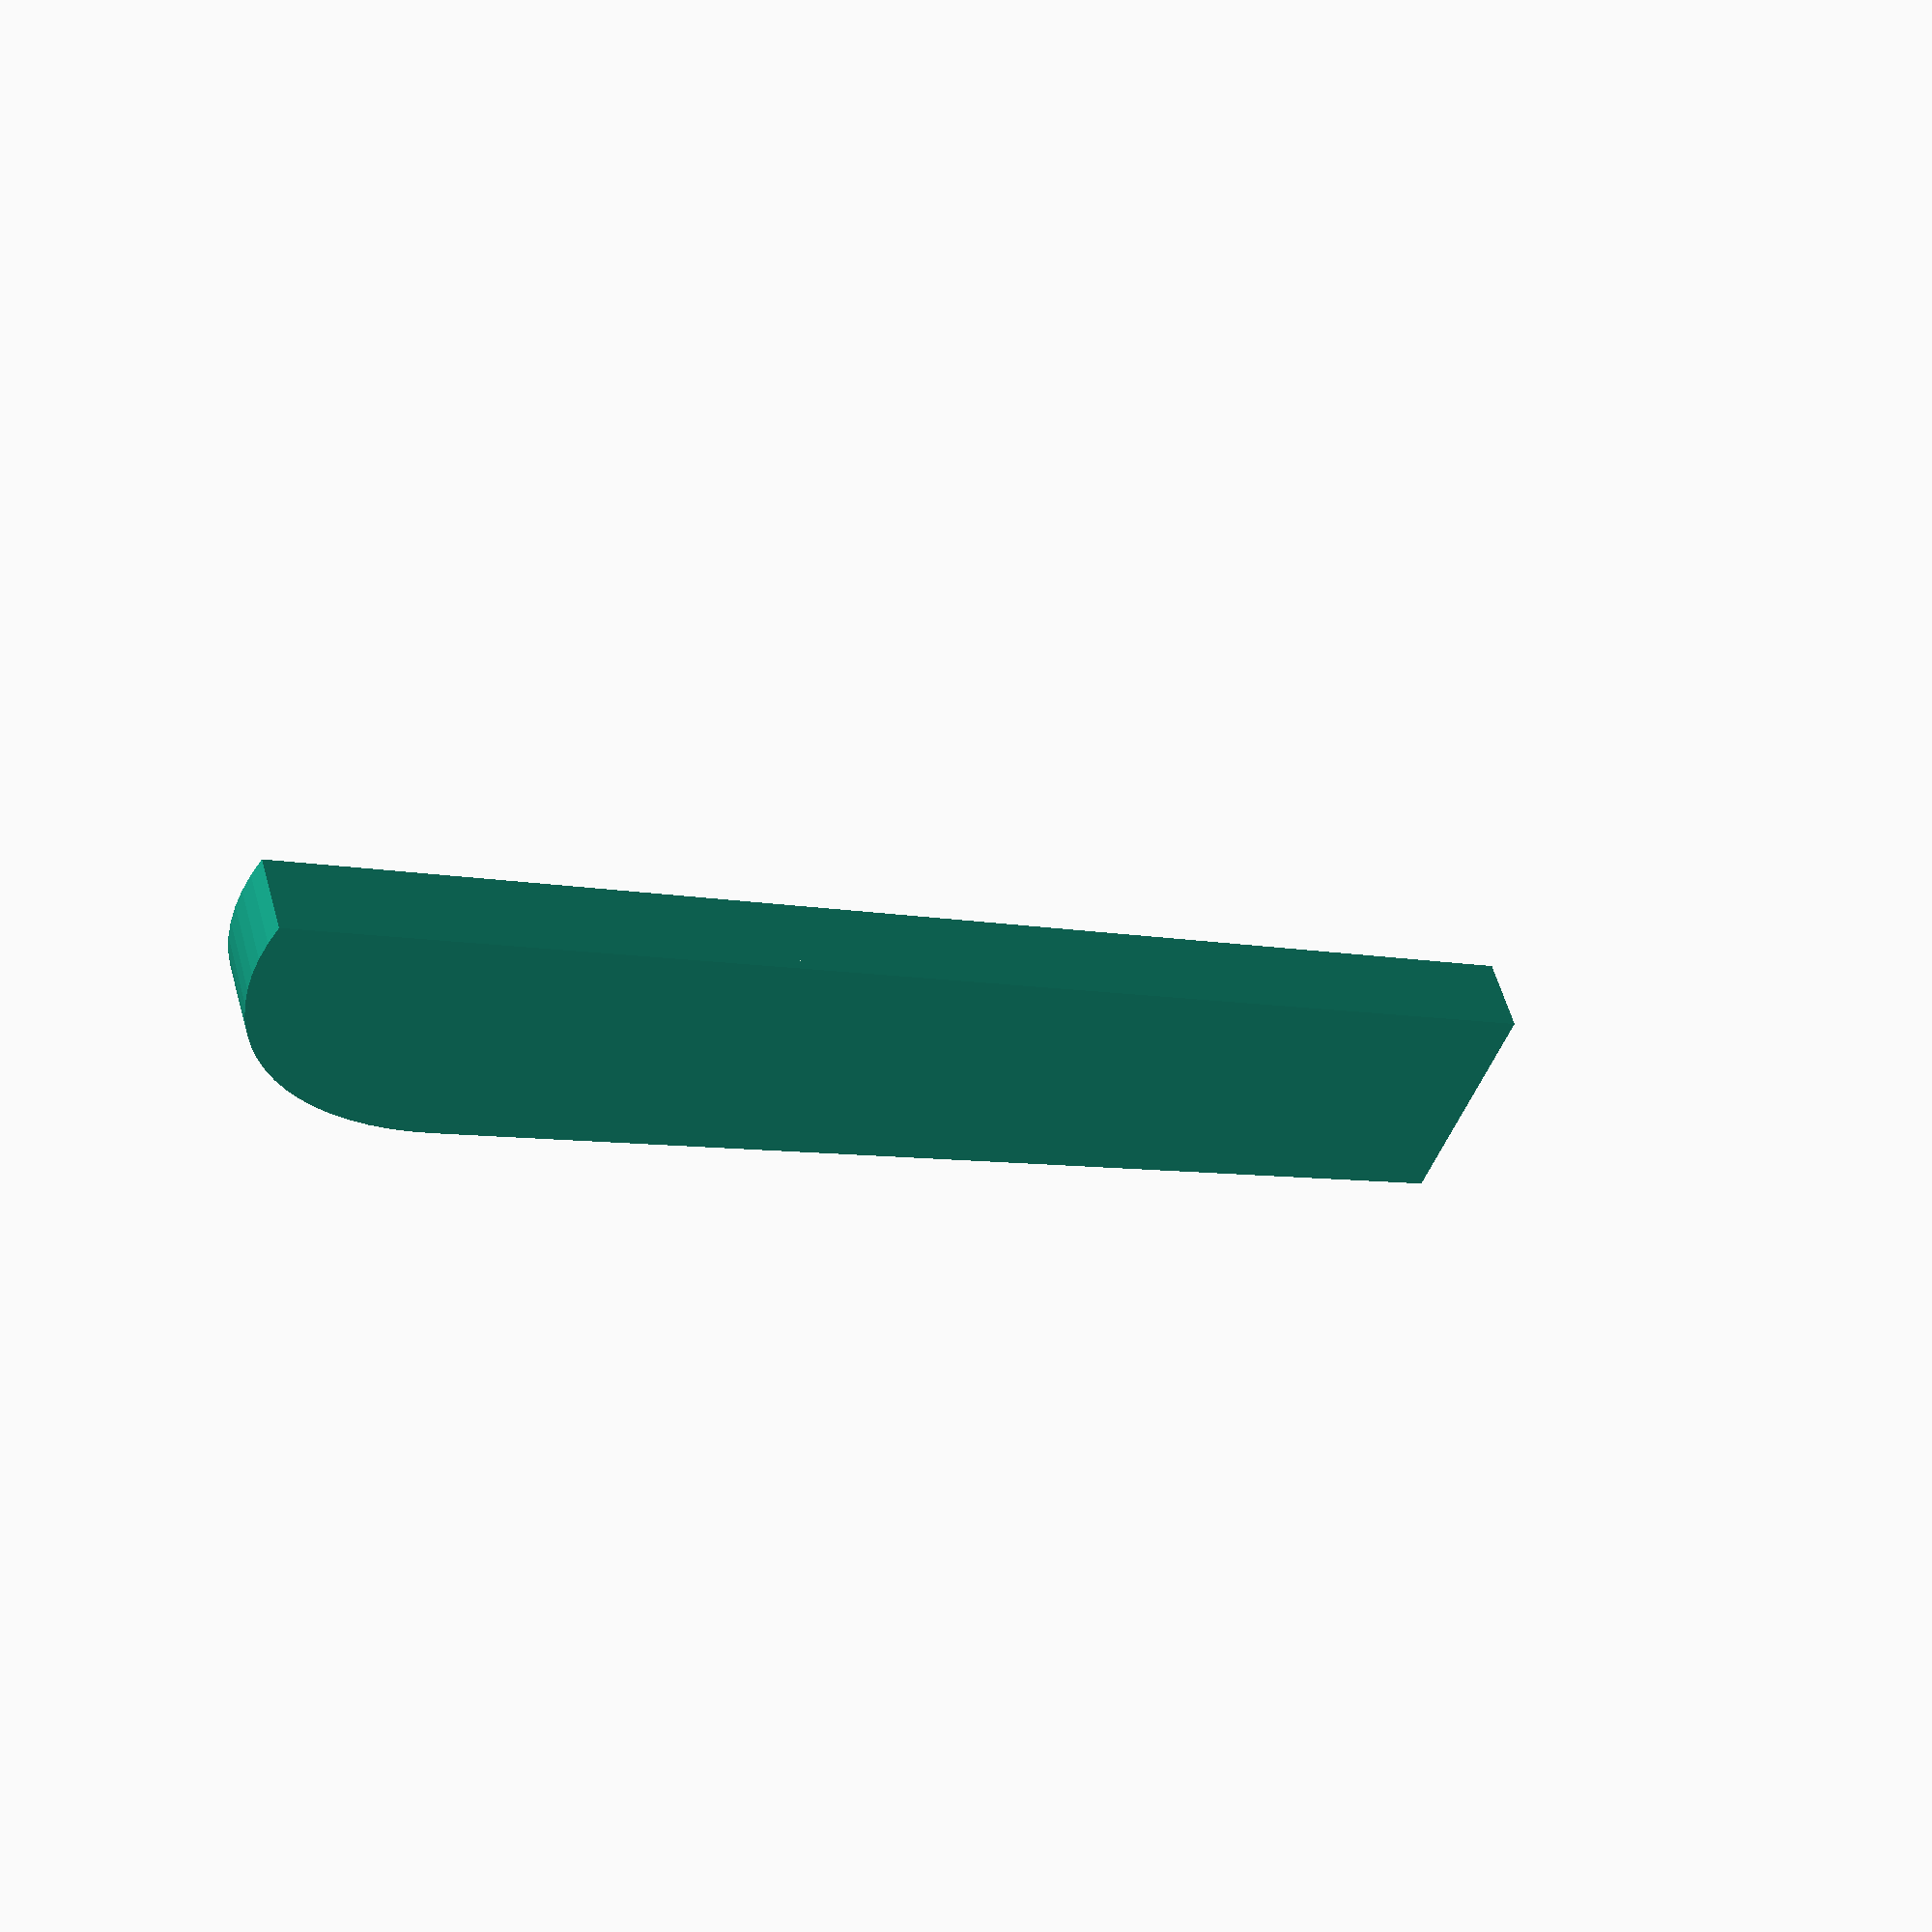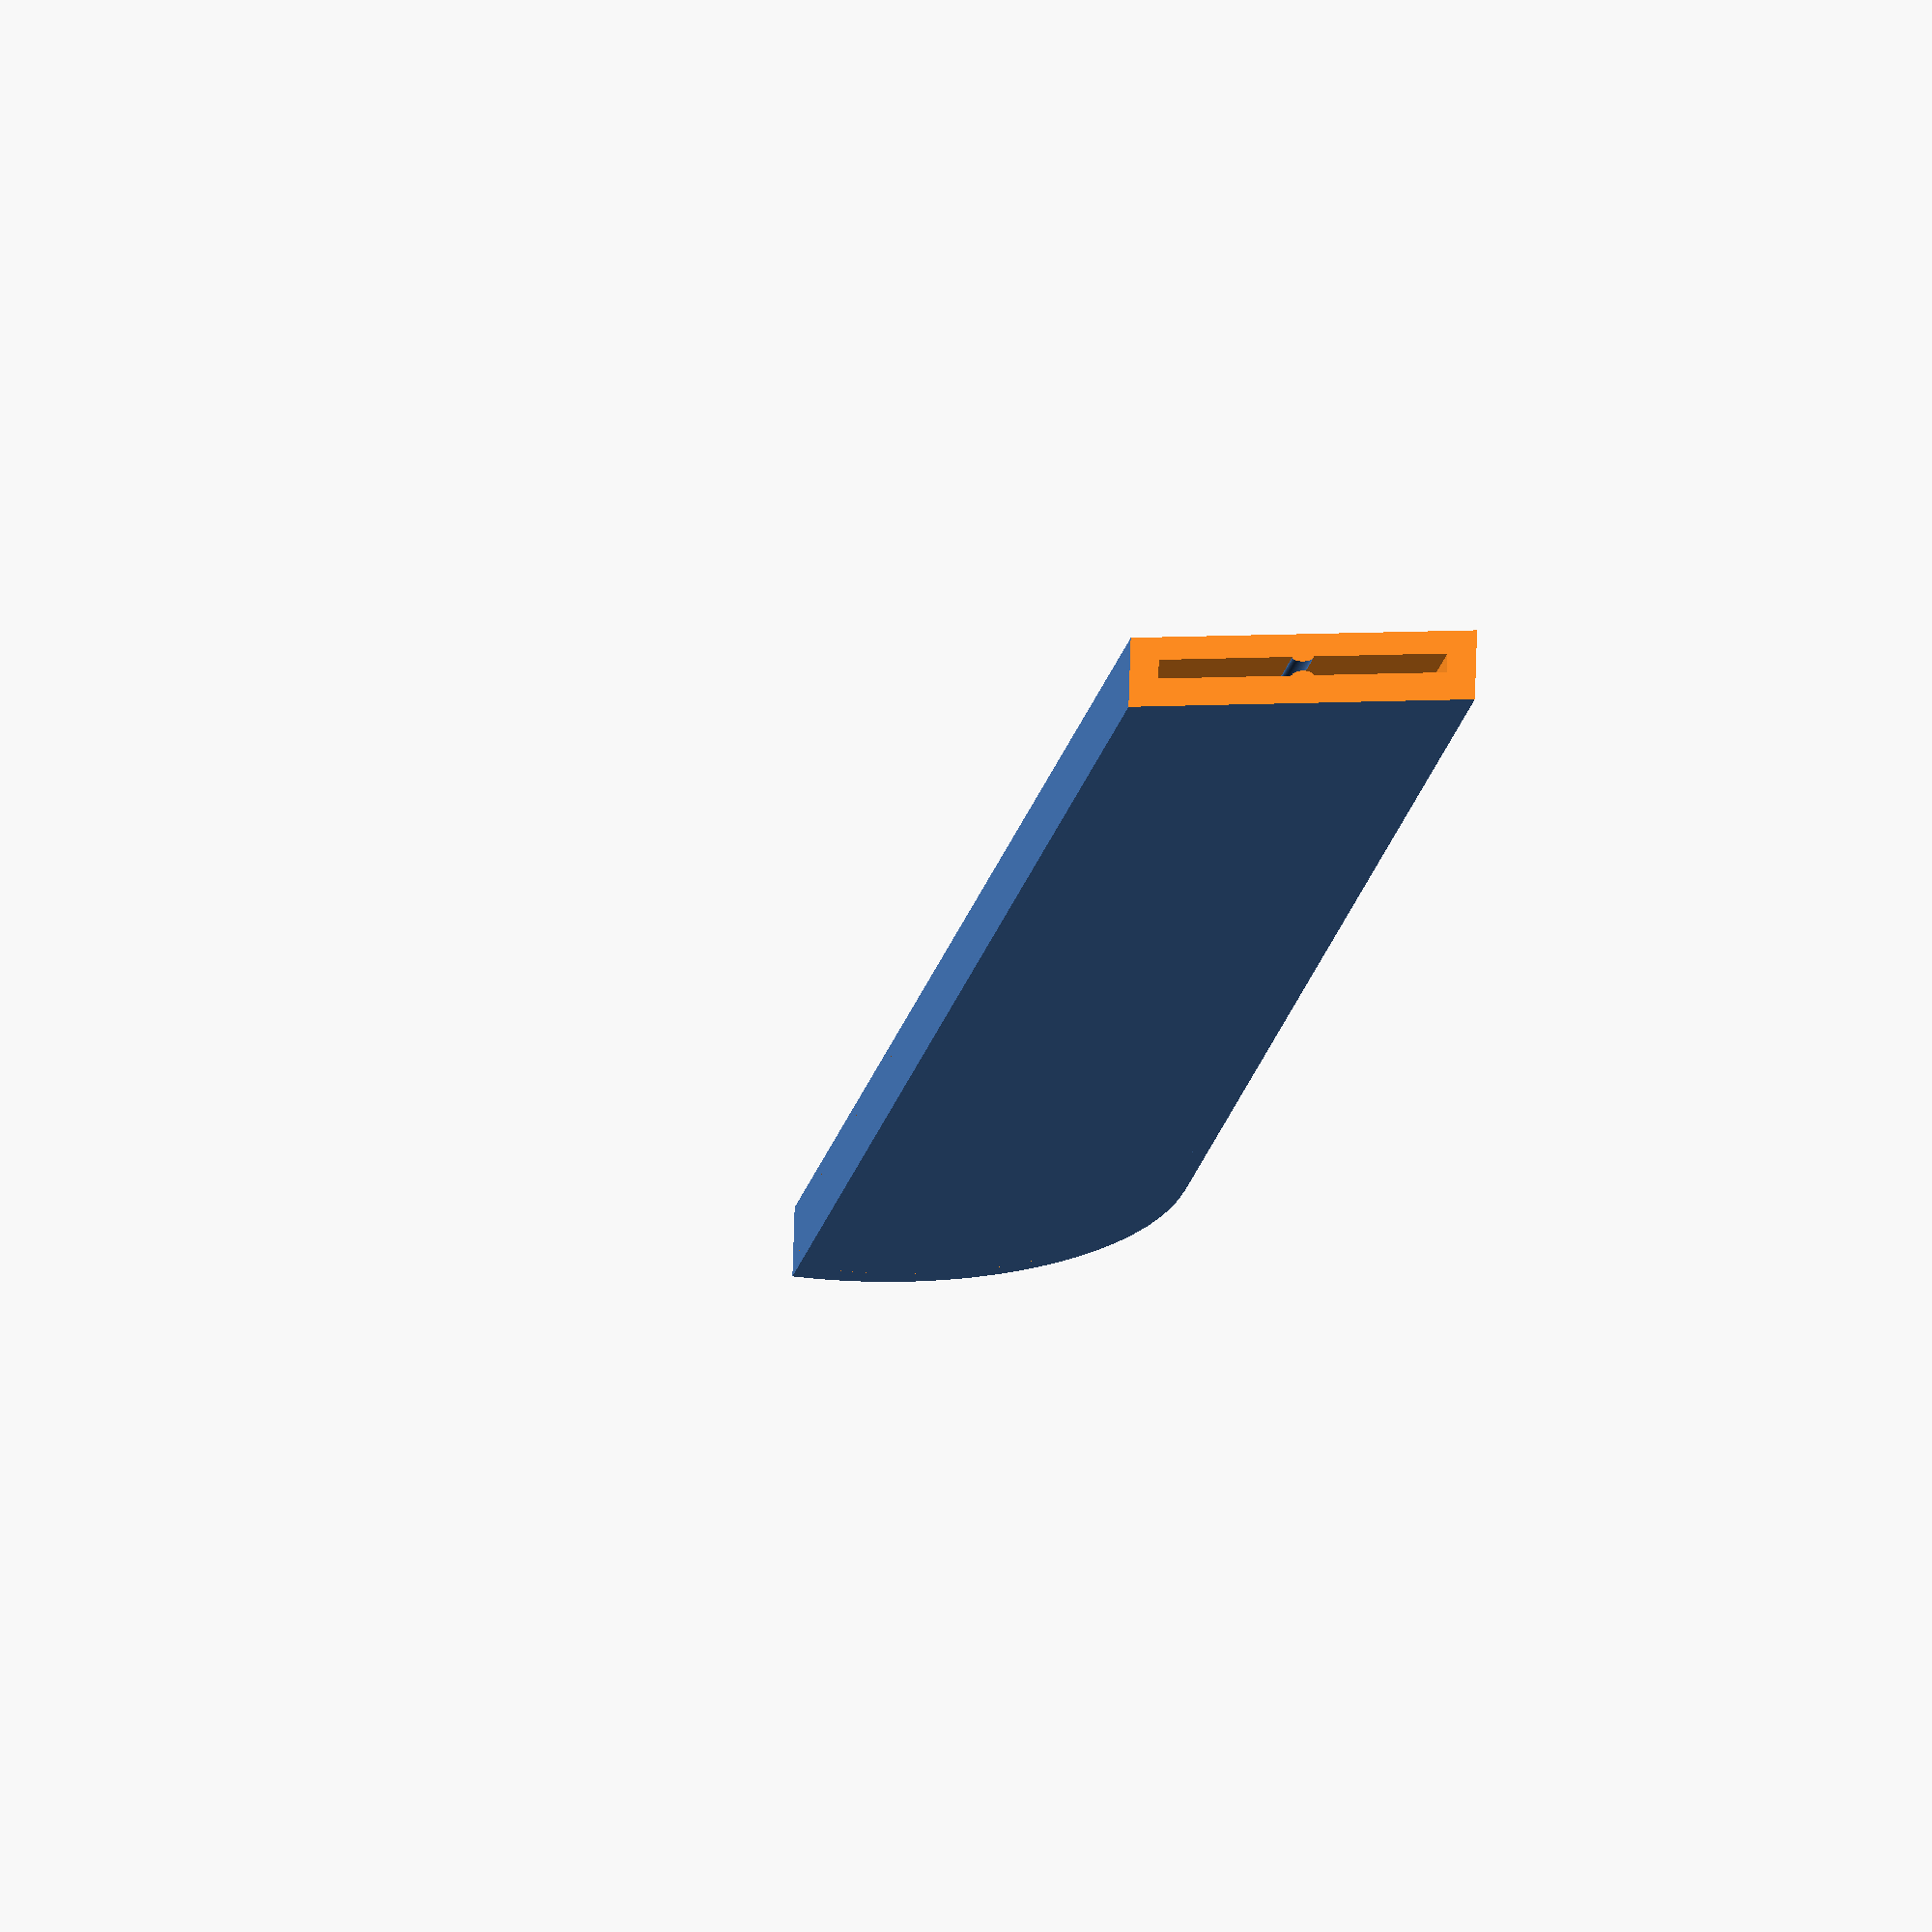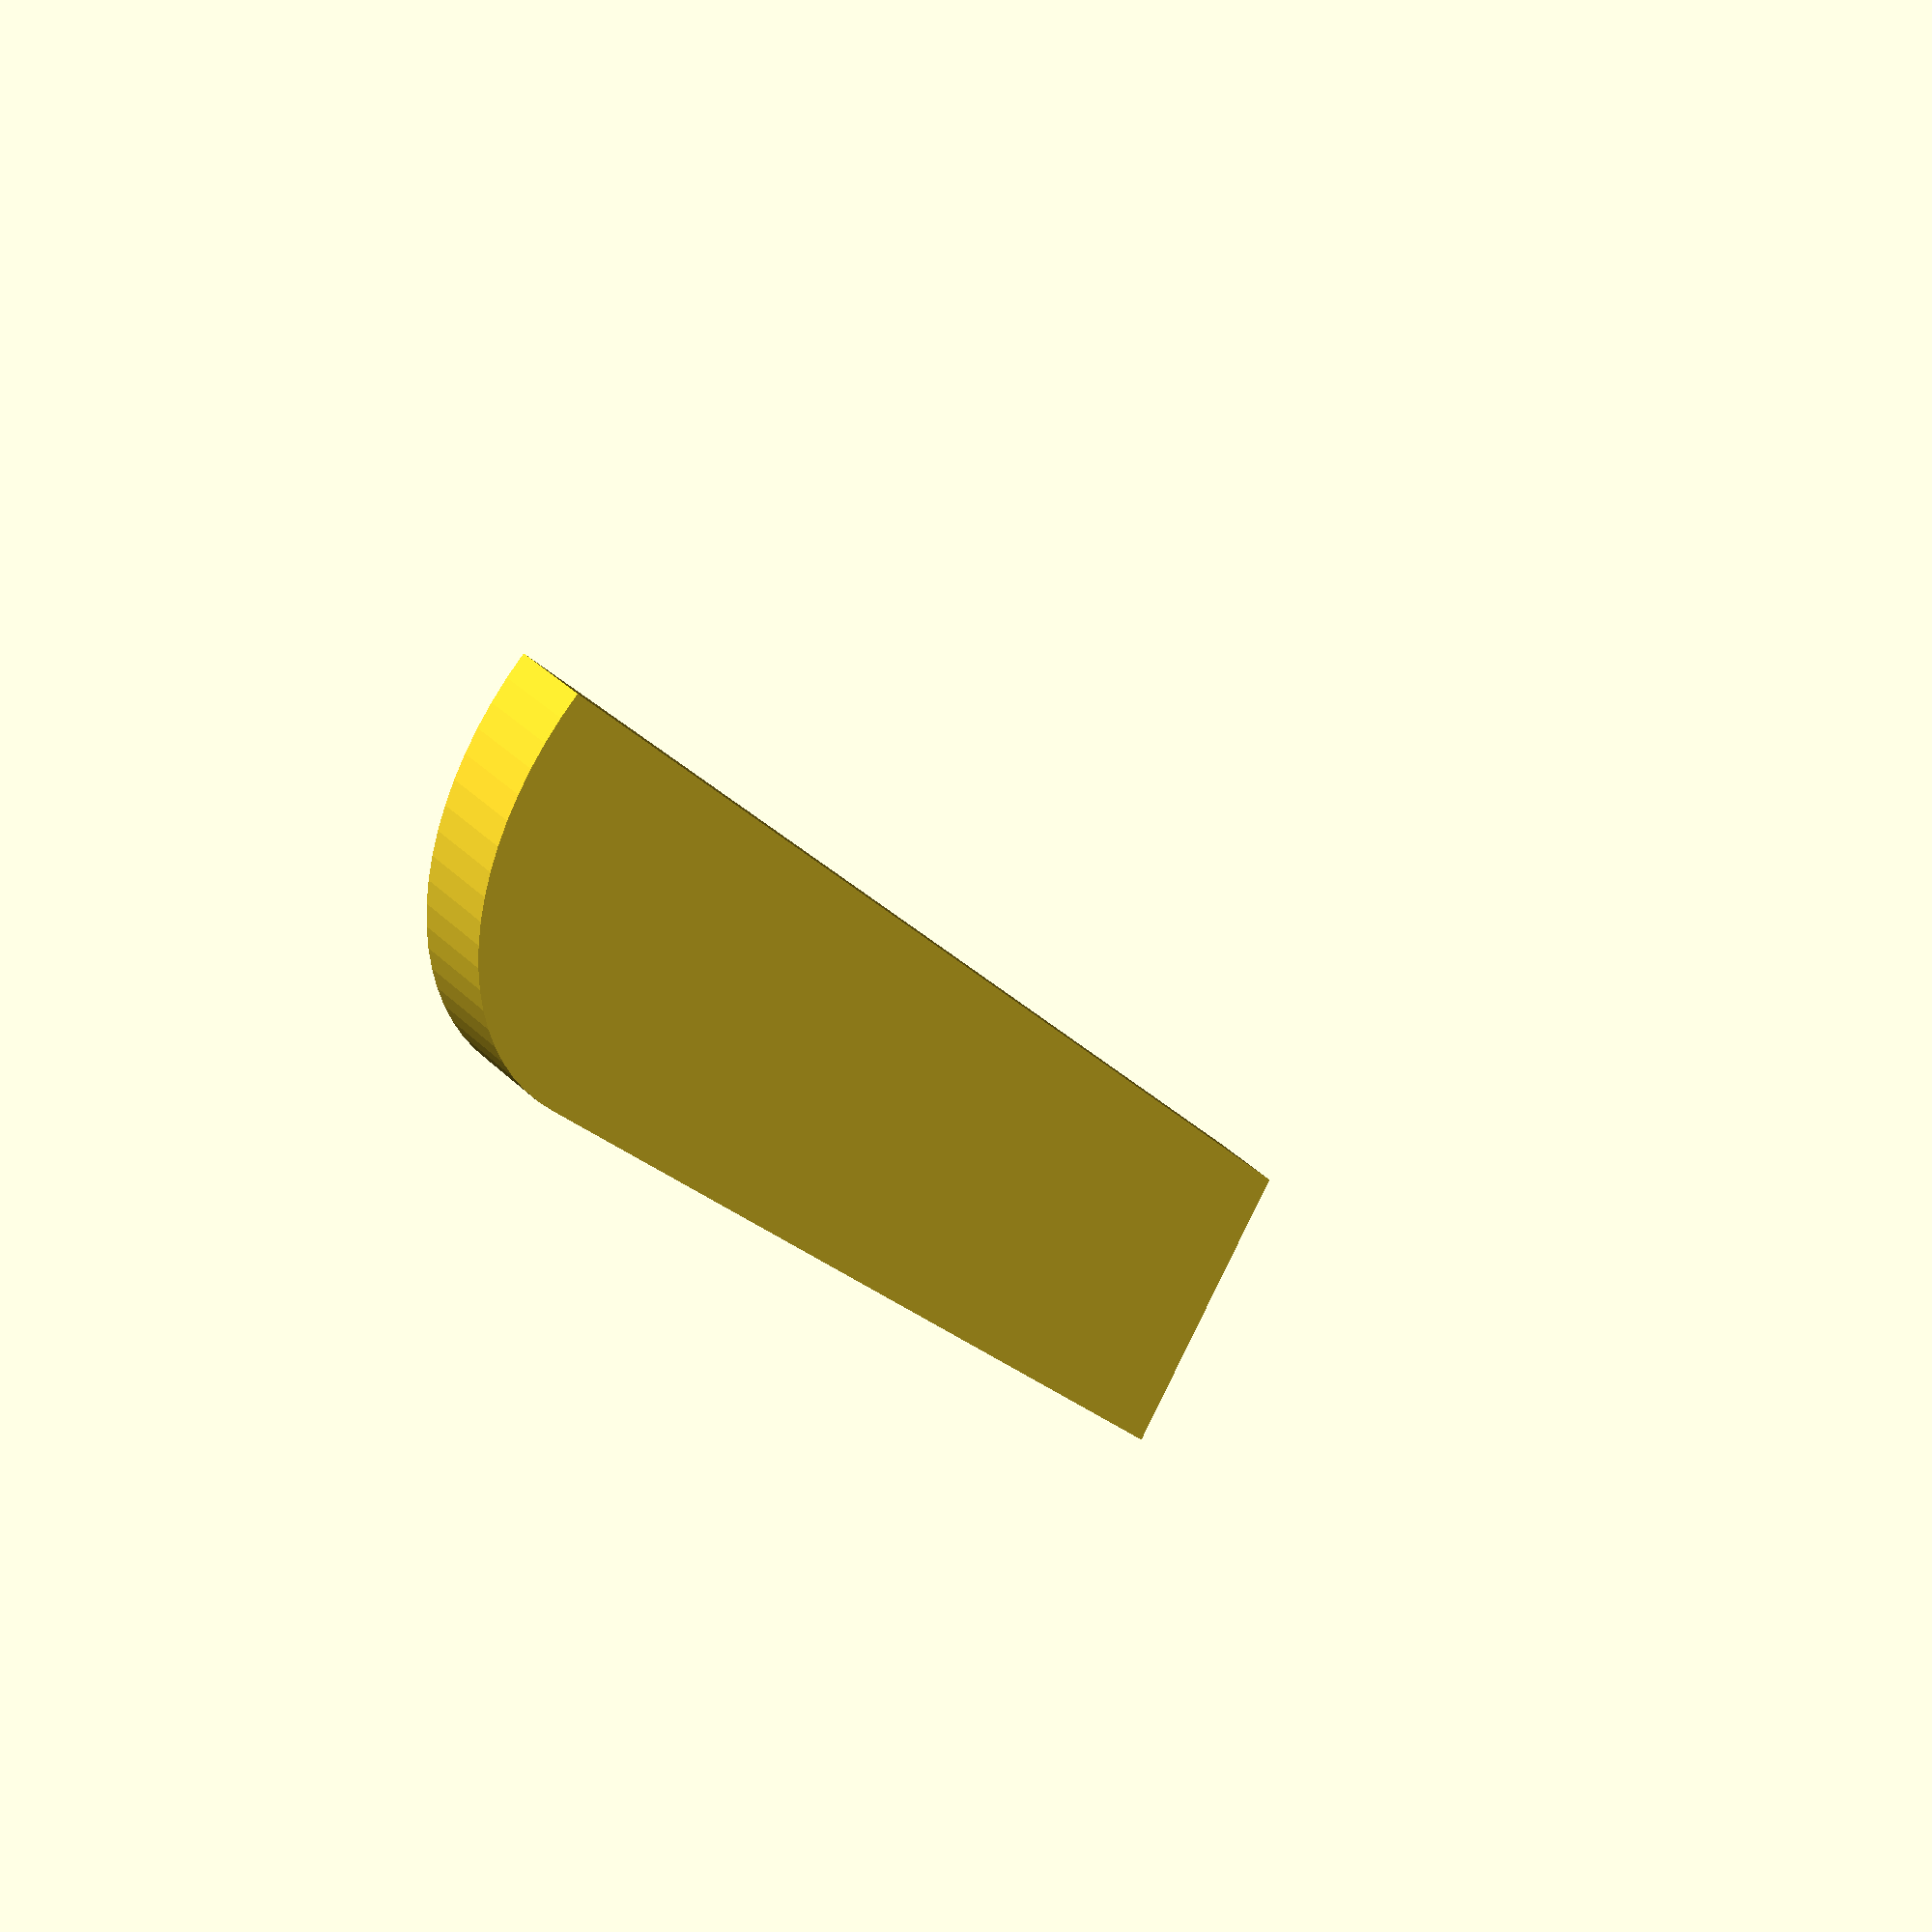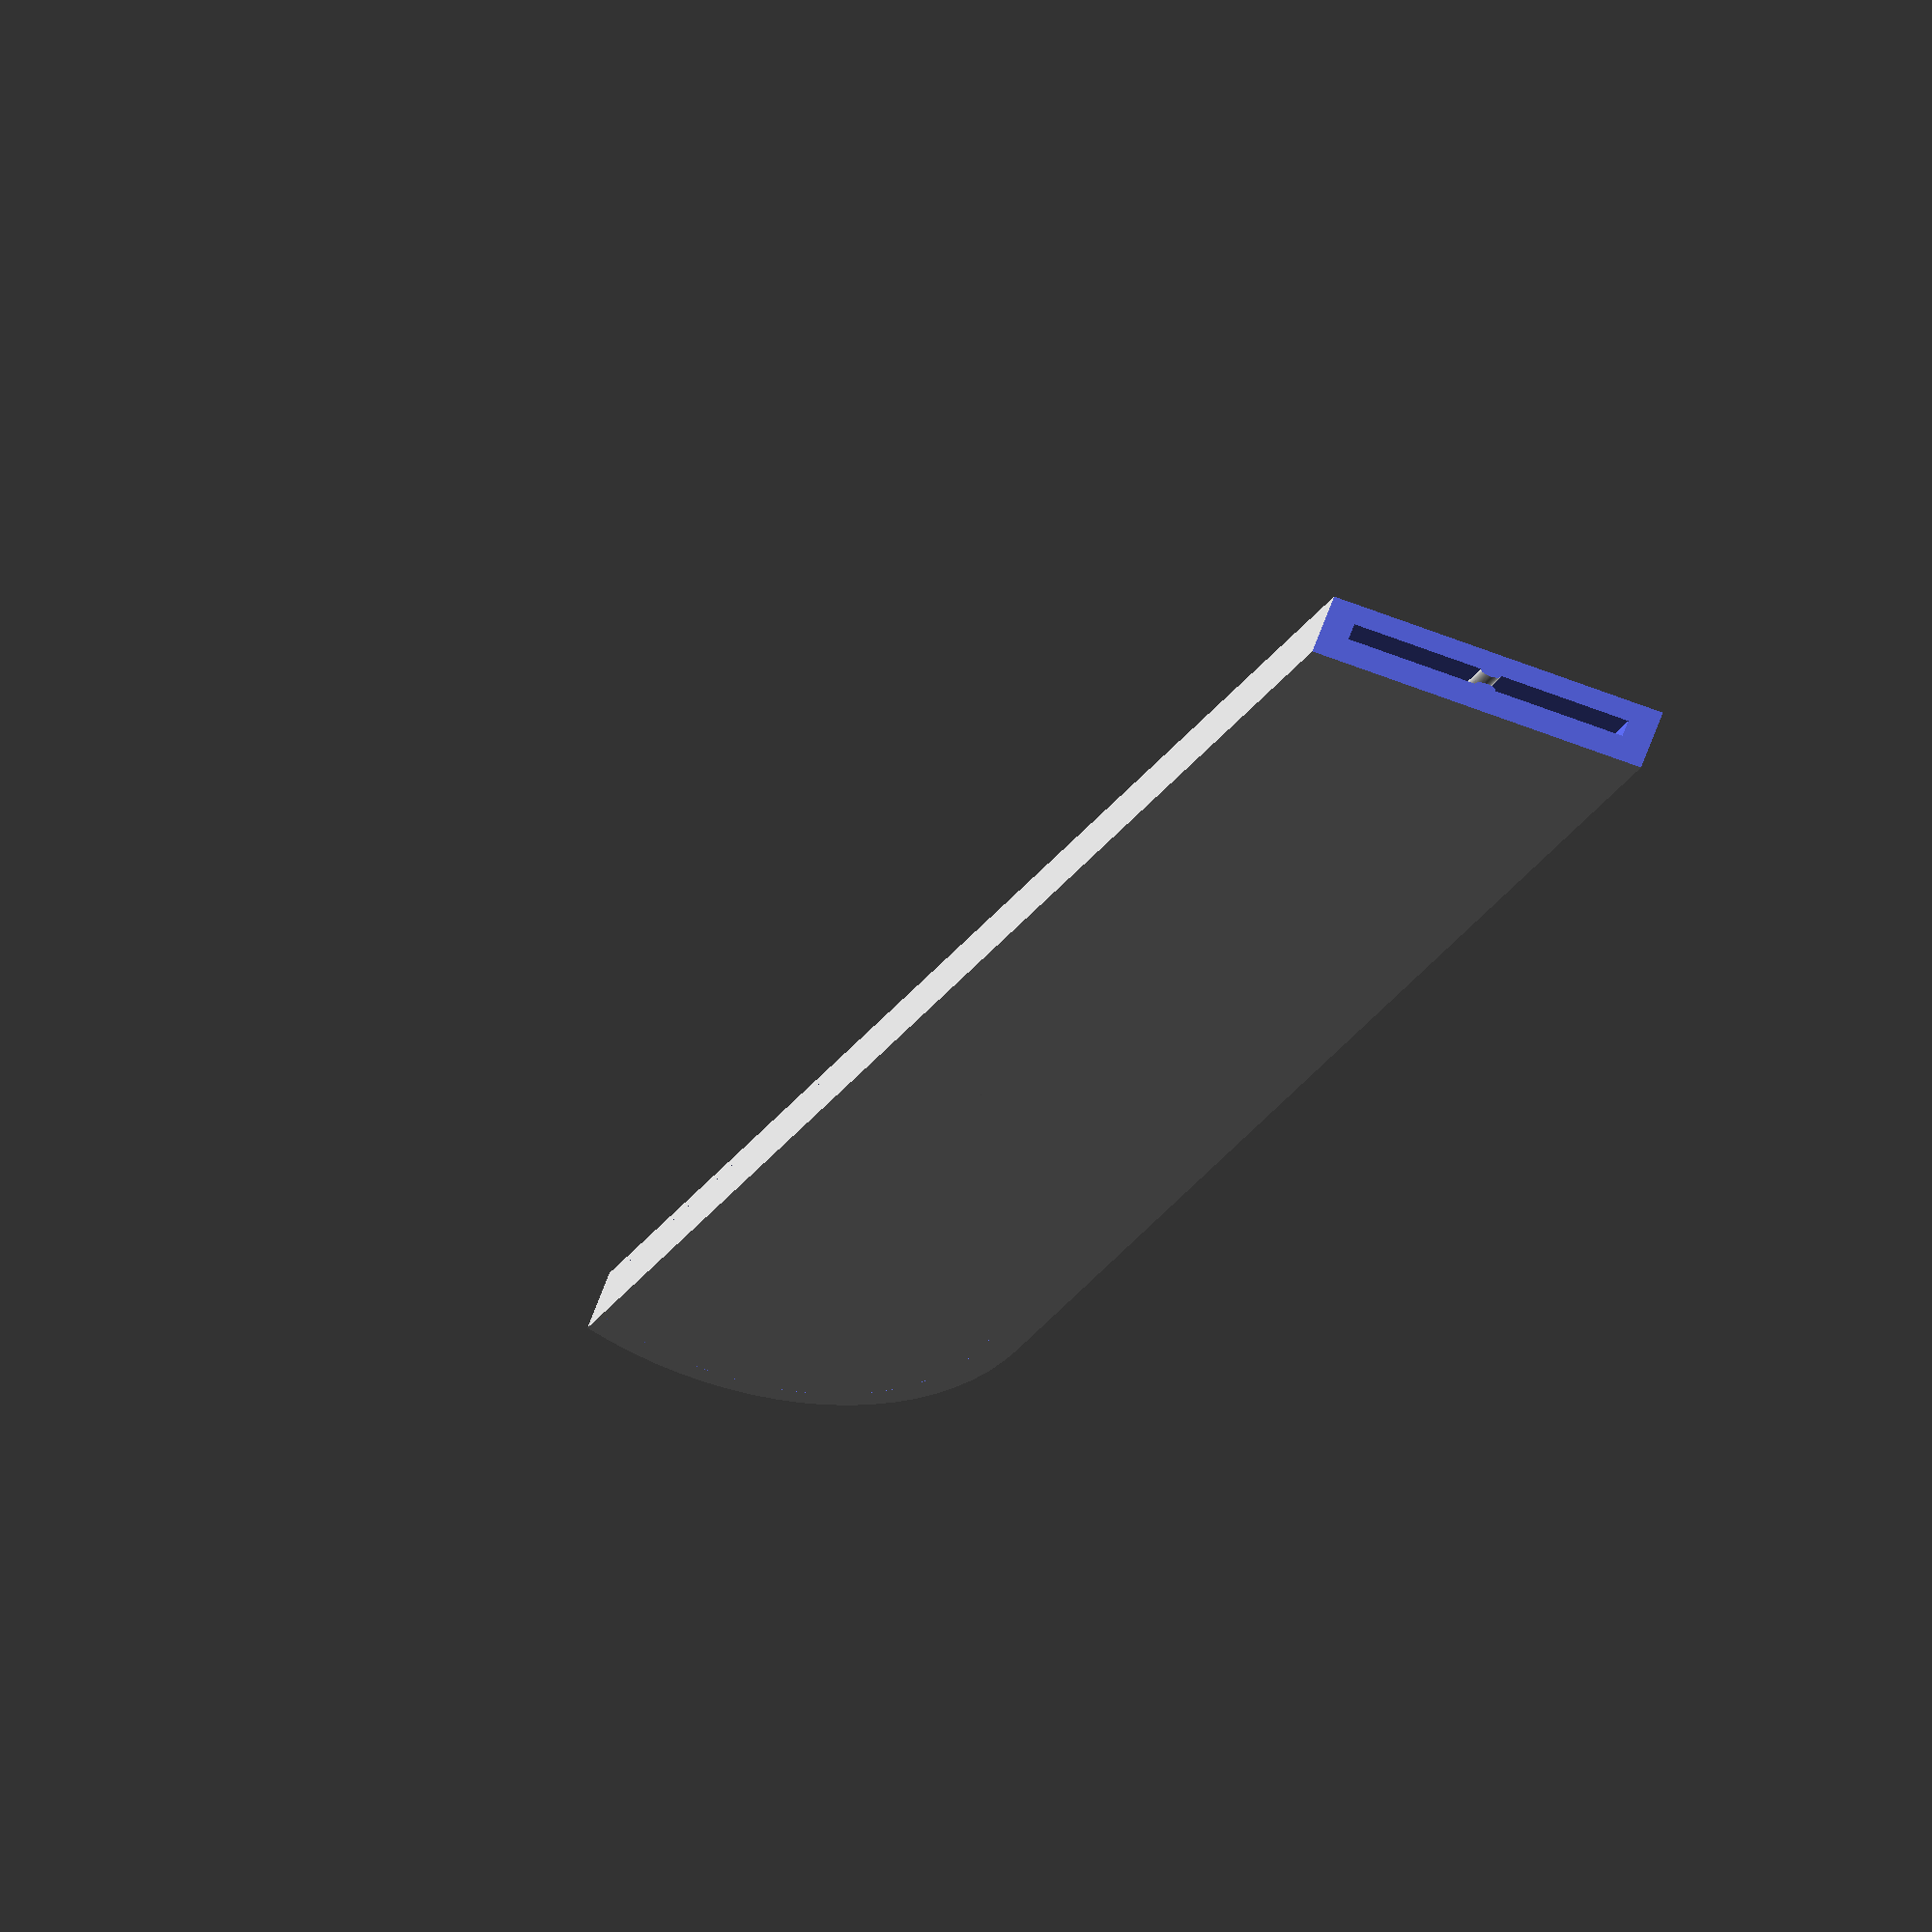
<openscad>
// parametric knife sheath
// original by Steve Pendergrast (vorpal)
// https://www.thingiverse.com/thing:125109
//
// remix by BikeCyclist: Introducing holding ridge and oblique cut-off at grip
// https://www.thingiverse.com/thing:2856699

// length: the length of the blade from handle to tip
// maxwidth: the maximum width of the blade
// tipwidth:  the width near the tip, zero means it comes to a point
// thickness: maximum thickness of the blade
// show:  0 = do not put a window to show the blade style
// has_ridges: 0 = do not add ridges to the sheath to hold the knife by friction
// grip_cutoff_angle:  the angle of the mouth of the sheet at the grip (off the vertical)
//
// all measurements are in mm

//CUSTOMIZER VARIABLES

//	Knife length, mm
knife_length = 115;	//	[25:350]

//	Knife Max Blade width, mm
knife_width = 18;	//	[10:100]

//	Knife thickness, mm
knife_thickness = 1.5;	//	[1:5]

// Show knife through window?
knife_show = 1; // [0:No, 1:Yes]

// Sheath has ridges to hold the knife more securely?
has_ridges = 1; // [0:No, 1:Yes]

// Angle of the sheath at the grip (0 = vertical) [0:75]
grip_cutoff_angle = 20;

//CUSTOMIZER VARIABLES END

$fn = 80*1;  // while debugging reduce this to 20 to save time

wall = 2*1;
pad = 2*1;

rotate([0,0,45])
	parasheath(length=knife_length, maxwidth=knife_width, thickness=knife_thickness, show=knife_show);


module parasheath(length=200, maxwidth=25, thickness=2, show=1) {

    difference() {

        union () {

            difference() {

                // first make an oversized blade, oversized by 2 times the wall thickness

                blade(len=length+wall+pad,maxwid=maxwidth+pad+2*wall,thick=thickness+2*wall);

                translate([wall+0.2,-0.1,wall]) 
                    blade(len=length+0.1+pad, maxwid=maxwidth+pad, thick=thickness);

            }
            
            if (has_ridges)
            for (i = [-1, 1])
                translate([wall + 0.2 + knife_thickness/2, 0, wall + knife_width/2 + pad/2]) 
                    translate ([i * knife_thickness/2, 0, 0])
                        rotate ([-90, 0, 0])
                            scale ([1, 2, 1])
                                cylinder (d = knife_thickness / 2, h = length/2);
            
        }
        
        if (show)
            translate([thickness+wall,length-2*maxwidth,wall]) 
                    cube([100,wall+maxwidth,maxwidth]);

        rotate ([-grip_cutoff_angle, 0, 0])
            translate([0, -100, 0]) 
                    cube([200,200,200], center=true);
    }
}

module blade(len=200, maxwid=25, tipwid=5, thick=2) {

	union() {
		intersection() {
				// first make a cube
				cube([thick, len, maxwid]);
	
				translate([0,len-maxwid,maxwid]) 
					rotate([0,90,0]) 
						cylinder(r=maxwid,h=thick*3,center=true);
		}

		cube([thick,len-maxwid,maxwid]);
	}
}
</openscad>
<views>
elev=219.6 azim=116.1 roll=211.4 proj=p view=wireframe
elev=210.6 azim=142.6 roll=103.0 proj=o view=solid
elev=269.1 azim=78.8 roll=216.2 proj=p view=solid
elev=67.0 azim=346.2 roll=55.8 proj=o view=solid
</views>
